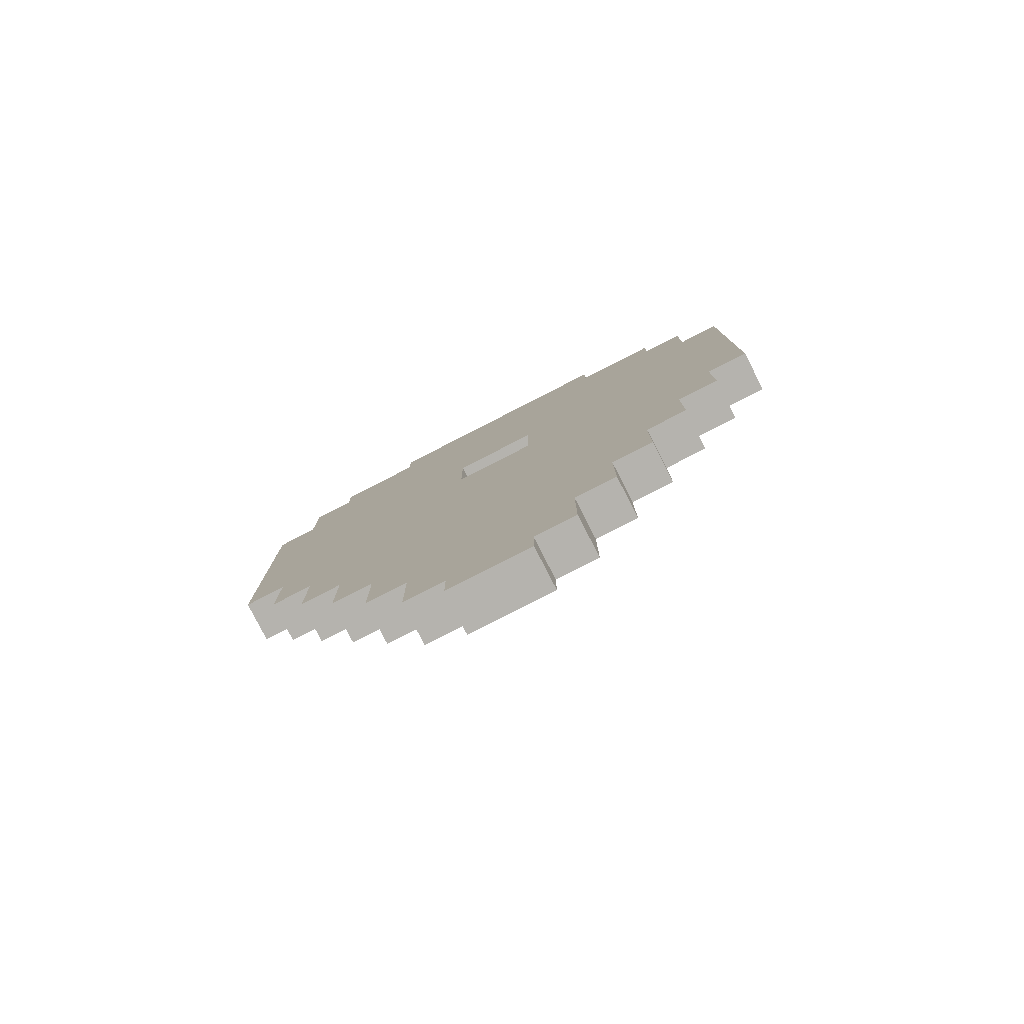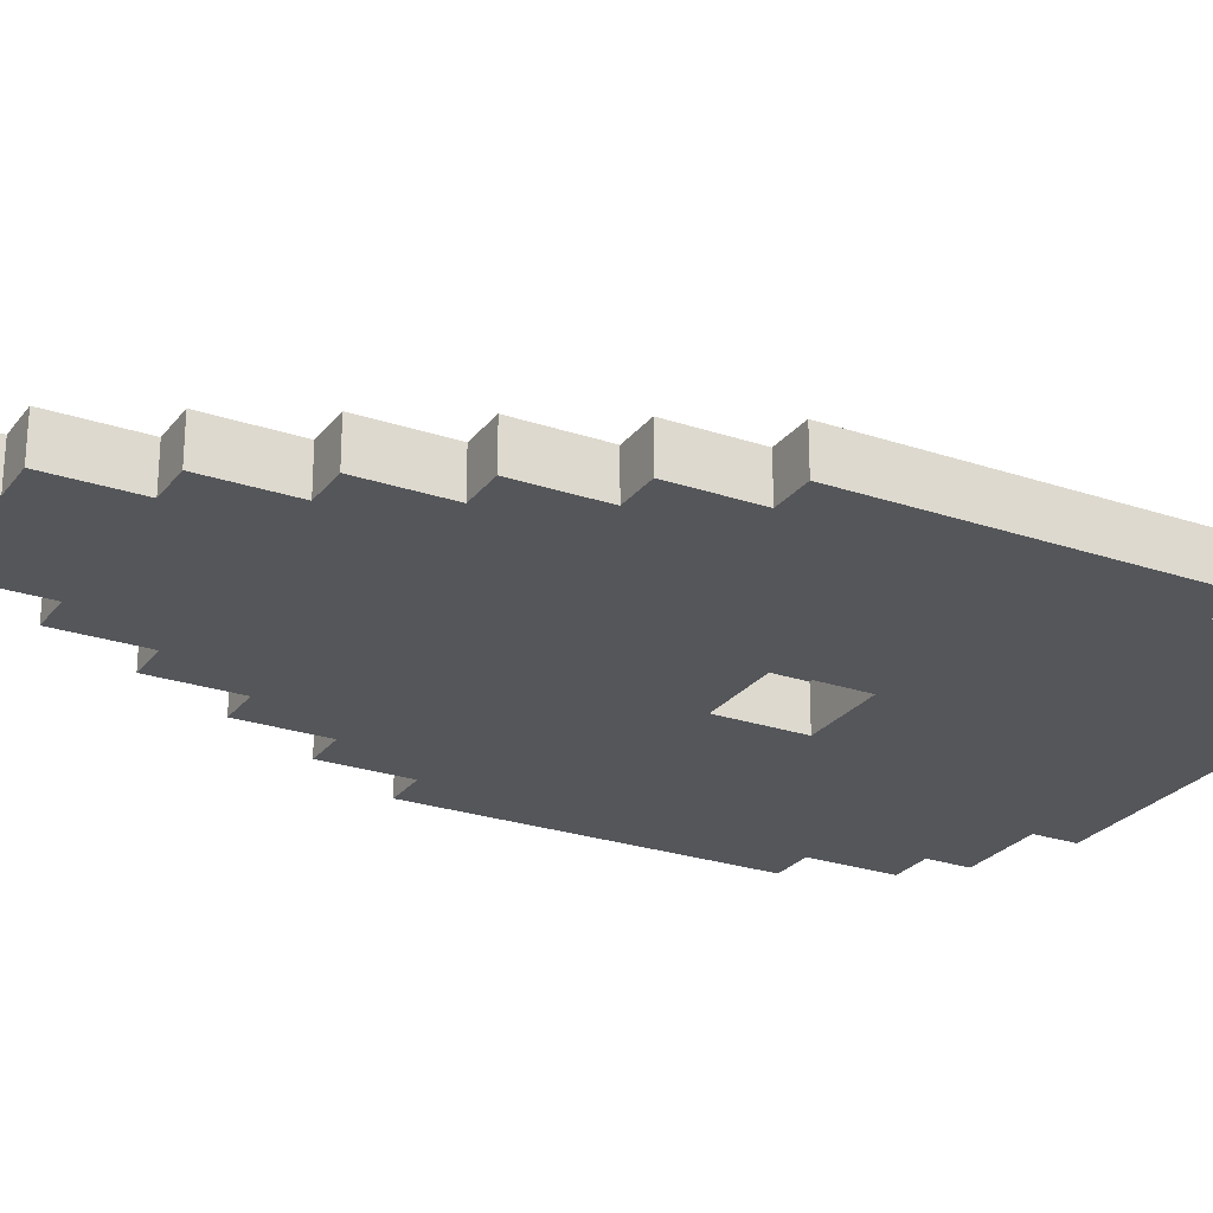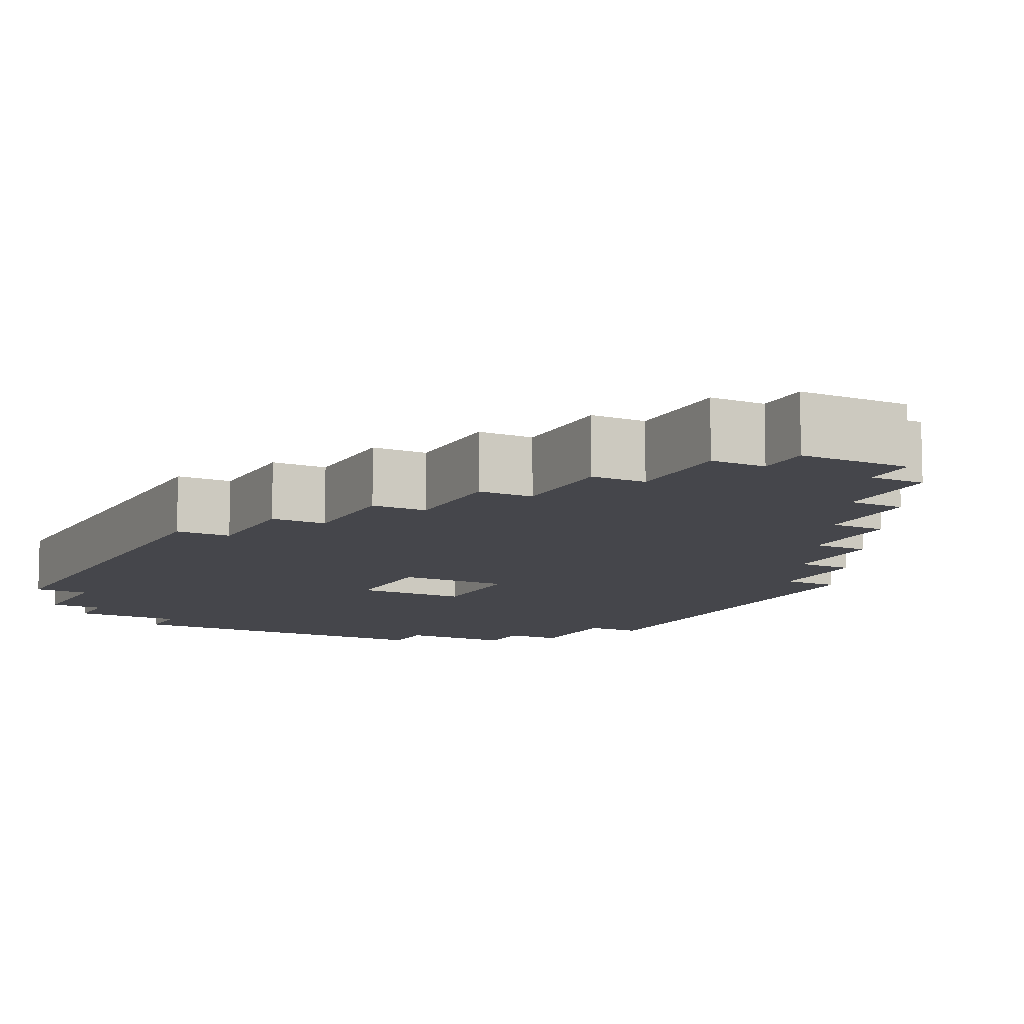
<metadata>
{"format":"obj","ext":"obj","renderer":"f3d","projection":"perspective","resolution":1024,"background":"white","views":[{"elev":-80.0,"azim":-152.9,"up":"+Y"},{"elev":-25.1,"azim":61.4,"up":"+Z"},{"elev":-10.0,"azim":-27.5,"up":"+Z"}]}
</metadata>
<code>
o shield_hvy_3_ja_color
v 1.3 2.1 0.7
v 1.3 2.1 0.6
v 1.3 1.3 0.7
v 1.3 1.3 0.6
v 1.2 2.3 0.7
v 1.2 2.3 0.6
v 1.2 2.1 0.7
v 1.2 2.1 0.6
v 1.2 1.3 0.7
v 1.2 1.3 0.6
v 1.2 1.1 0.7
v 1.2 1.1 0.6
v 1.1 2.4 0.7
v 1.1 2.4 0.6
v 1.1 2.3 0.7
v 1.1 2.3 0.6
v 1.1 1.1 0.7
v 1.1 1.1 0.6
v 1.1 0.9 0.7
v 1.1 0.9 0.6
v 1 0.9 0.7
v 1 0.9 0.6
v 1 0.7 0.7
v 1 0.7 0.6
v 0.9 2.5 0.7
v 0.9 2.5 0.6
v 0.9 2.4 0.7
v 0.9 2.4 0.6
v 0.9 0.7 0.7
v 0.9 0.7 0.6
v 0.9 0.5 0.7
v 0.9 0.5 0.6
v 0.8 0.5 0.7
v 0.8 0.5 0.6
v 0.8 0.3 0.7
v 0.8 0.3 0.6
v 0.7 1.8 0.8
v 0.7 1.8 0.7
v 0.7 1.6 0.8
v 0.7 1.6 0.7
v 0.7 0.3 0.7
v 0.7 0.3 0.6
v 0.7 0.2 0.7
v 0.7 0.2 0.6
v 0.5 1.8 0.7
v 0.5 1.8 0.6
v 0.5 1.6 0.7
v 0.5 1.6 0.6
v 0.7 1.8 0.7
v 0.7 1.8 0.6
v 0.7 1.6 0.7
v 0.7 1.6 0.6
v 0.5 1.8 0.8
v 0.5 1.8 0.7
v 0.5 1.6 0.8
v 0.5 1.6 0.7
v 0.5 0.3 0.7
v 0.5 0.3 0.6
v 0.5 0.2 0.7
v 0.5 0.2 0.6
v 0.4 0.5 0.7
v 0.4 0.5 0.6
v 0.4 0.3 0.7
v 0.4 0.3 0.6
v 0.3 2.5 0.7
v 0.3 2.5 0.6
v 0.3 2.4 0.7
v 0.3 2.4 0.6
v 0.3 0.7 0.7
v 0.3 0.7 0.6
v 0.3 0.5 0.7
v 0.3 0.5 0.6
v 0.2 0.9 0.7
v 0.2 0.9 0.6
v 0.2 0.7 0.7
v 0.2 0.7 0.6
v 0.1 2.4 0.7
v 0.1 2.4 0.6
v 0.1 2.3 0.7
v 0.1 2.3 0.6
v 0.1 1.1 0.7
v 0.1 1.1 0.6
v 0.1 0.9 0.7
v 0.1 0.9 0.6
v 1.192e-07 2.3 0.7
v 1.192e-07 2.3 0.6
v 1.192e-07 2.1 0.7
v 1.192e-07 2.1 0.6
v 1.192e-07 1.3 0.7
v 1.192e-07 1.3 0.6
v 1.192e-07 1.1 0.7
v 1.192e-07 1.1 0.6
v -0.1 2.1 0.7
v -0.1 2.1 0.6
v -0.1 1.3 0.7
v -0.1 1.3 0.6
v 0.7 1.8 0.8
v 0.7 1.6 0.8
v 0.5 1.8 0.8
v 0.5 1.6 0.8
v 1.3 2.1 0.7
v 1.3 1.3 0.7
v 1.2 2.3 0.7
v 1.2 2.1 0.7
v 1.2 2 0.7
v 1.2 1.5 0.7
v 1.2 1.3 0.7
v 1.2 1.1 0.7
v 1.1 2.4 0.7
v 1.1 2.3 0.7
v 1.1 2.2 0.7
v 1.1 2 0.7
v 1.1 1.9 0.7
v 1.1 1.6 0.7
v 1.1 1.5 0.7
v 1.1 1.2 0.7
v 1.1 1.1 0.7
v 1.1 0.9 0.7
v 1 2.3 0.7
v 1 2.2 0.7
v 1 2.1 0.7
v 1 1.9 0.7
v 1 1.6 0.7
v 1 1.3 0.7
v 1 1.2 0.7
v 1 1 0.7
v 1 0.9 0.7
v 1 0.7 0.7
v 0.9 2.5 0.7
v 0.9 2.4 0.7
v 0.9 2.2 0.7
v 0.9 2.1 0.7
v 0.9 1.9 0.7
v 0.9 1.3 0.7
v 0.9 1.1 0.7
v 0.9 1 0.7
v 0.9 0.8 0.7
v 0.9 0.7 0.7
v 0.9 0.5 0.7
v 0.8 2.4 0.7
v 0.8 2.3 0.7
v 0.8 2.2 0.7
v 0.8 1.9 0.7
v 0.8 1.3 0.7
v 0.8 1.1 0.7
v 0.8 1 0.7
v 0.8 0.8 0.7
v 0.8 0.6 0.7
v 0.8 0.5 0.7
v 0.8 0.3 0.7
v 0.7 1.8 0.7
v 0.7 1.6 0.7
v 0.7 1.1 0.7
v 0.7 1 0.7
v 0.7 0.6 0.7
v 0.7 0.4 0.7
v 0.7 0.3 0.7
v 0.7 0.2 0.7
v 0.6 2.4 0.7
v 0.6 1.8 0.7
v 0.6 1.6 0.7
v 0.6 0.4 0.7
v 0.5 1.8 0.7
v 0.5 1.6 0.7
v 0.5 1.1 0.7
v 0.5 1 0.7
v 0.5 0.6 0.7
v 0.5 0.4 0.7
v 0.5 0.3 0.7
v 0.5 0.2 0.7
v 0.4 2.4 0.7
v 0.4 2.3 0.7
v 0.4 2.2 0.7
v 0.4 1.9 0.7
v 0.4 1.3 0.7
v 0.4 1.1 0.7
v 0.4 1 0.7
v 0.4 0.8 0.7
v 0.4 0.6 0.7
v 0.4 0.5 0.7
v 0.4 0.3 0.7
v 0.3 2.5 0.7
v 0.3 2.4 0.7
v 0.3 2.2 0.7
v 0.3 2.1 0.7
v 0.3 1.9 0.7
v 0.3 1.3 0.7
v 0.3 1.1 0.7
v 0.3 1 0.7
v 0.3 0.8 0.7
v 0.3 0.7 0.7
v 0.3 0.5 0.7
v 0.2 2.3 0.7
v 0.2 2.2 0.7
v 0.2 2.1 0.7
v 0.2 1.9 0.7
v 0.2 1.6 0.7
v 0.2 1.3 0.7
v 0.2 1.2 0.7
v 0.2 1 0.7
v 0.2 0.9 0.7
v 0.2 0.7 0.7
v 0.1 2.4 0.7
v 0.1 2.3 0.7
v 0.1 2.2 0.7
v 0.1 2 0.7
v 0.1 1.9 0.7
v 0.1 1.6 0.7
v 0.1 1.5 0.7
v 0.1 1.2 0.7
v 0.1 1.1 0.7
v 0.1 0.9 0.7
v 1.192e-07 2.3 0.7
v 1.192e-07 2.1 0.7
v 1.192e-07 2 0.7
v 1.192e-07 1.5 0.7
v 1.192e-07 1.3 0.7
v 1.192e-07 1.1 0.7
v -0.1 2.1 0.7
v -0.1 1.3 0.7
v 0.7 1.8 0.7
v 0.7 1.6 0.7
v 0.6 1.8 0.7
v 0.6 1.6 0.7
v 0.5 1.8 0.7
v 0.5 1.6 0.7
v 1.3 2.1 0.6
v 1.3 1.3 0.6
v 1.2 2.3 0.6
v 1.2 2.1 0.6
v 1.2 2 0.6
v 1.2 1.5 0.6
v 1.2 1.3 0.6
v 1.2 1.1 0.6
v 1.1 2.4 0.6
v 1.1 2.3 0.6
v 1.1 2.2 0.6
v 1.1 2 0.6
v 1.1 1.9 0.6
v 1.1 1.6 0.6
v 1.1 1.5 0.6
v 1.1 1.2 0.6
v 1.1 1.1 0.6
v 1.1 0.9 0.6
v 1 2.3 0.6
v 1 2.2 0.6
v 1 2.1 0.6
v 1 1.9 0.6
v 1 1.6 0.6
v 1 1.3 0.6
v 1 1.2 0.6
v 1 1 0.6
v 1 0.9 0.6
v 1 0.7 0.6
v 0.9 2.5 0.6
v 0.9 2.4 0.6
v 0.9 2.2 0.6
v 0.9 2.1 0.6
v 0.9 1.9 0.6
v 0.9 1.3 0.6
v 0.9 1.1 0.6
v 0.9 1 0.6
v 0.9 0.8 0.6
v 0.9 0.7 0.6
v 0.9 0.5 0.6
v 0.8 2.4 0.6
v 0.8 2.3 0.6
v 0.8 2.2 0.6
v 0.8 1.9 0.6
v 0.8 1.3 0.6
v 0.8 1.1 0.6
v 0.8 1 0.6
v 0.8 0.8 0.6
v 0.8 0.6 0.6
v 0.8 0.5 0.6
v 0.8 0.3 0.6
v 0.7 1.8 0.6
v 0.7 1.6 0.6
v 0.7 1.1 0.6
v 0.7 1 0.6
v 0.7 0.6 0.6
v 0.7 0.4 0.6
v 0.7 0.3 0.6
v 0.7 0.2 0.6
v 0.6 2.4 0.6
v 0.6 1.8 0.6
v 0.6 1.6 0.6
v 0.6 0.4 0.6
v 0.5 1.8 0.6
v 0.5 1.6 0.6
v 0.5 1.1 0.6
v 0.5 1 0.6
v 0.5 0.6 0.6
v 0.5 0.4 0.6
v 0.5 0.3 0.6
v 0.5 0.2 0.6
v 0.4 2.4 0.6
v 0.4 2.3 0.6
v 0.4 2.2 0.6
v 0.4 1.9 0.6
v 0.4 1.3 0.6
v 0.4 1.1 0.6
v 0.4 1 0.6
v 0.4 0.8 0.6
v 0.4 0.6 0.6
v 0.4 0.5 0.6
v 0.4 0.3 0.6
v 0.3 2.5 0.6
v 0.3 2.4 0.6
v 0.3 2.2 0.6
v 0.3 2.1 0.6
v 0.3 1.9 0.6
v 0.3 1.3 0.6
v 0.3 1.1 0.6
v 0.3 1 0.6
v 0.3 0.8 0.6
v 0.3 0.7 0.6
v 0.3 0.5 0.6
v 0.2 2.3 0.6
v 0.2 2.2 0.6
v 0.2 2.1 0.6
v 0.2 1.9 0.6
v 0.2 1.6 0.6
v 0.2 1.3 0.6
v 0.2 1.2 0.6
v 0.2 1 0.6
v 0.2 0.9 0.6
v 0.2 0.7 0.6
v 0.1 2.4 0.6
v 0.1 2.3 0.6
v 0.1 2.2 0.6
v 0.1 2 0.6
v 0.1 1.9 0.6
v 0.1 1.6 0.6
v 0.1 1.5 0.6
v 0.1 1.2 0.6
v 0.1 1.1 0.6
v 0.1 0.9 0.6
v 1.192e-07 2.3 0.6
v 1.192e-07 2.1 0.6
v 1.192e-07 2 0.6
v 1.192e-07 1.5 0.6
v 1.192e-07 1.3 0.6
v 1.192e-07 1.1 0.6
v -0.1 2.1 0.6
v -0.1 1.3 0.6
v 0.9 2.5 0.7
v 0.3 2.5 0.7
v 0.9 2.5 0.6
v 0.3 2.5 0.6
v 1.1 2.4 0.7
v 0.9 2.4 0.7
v 0.3 2.4 0.7
v 0.1 2.4 0.7
v 1.1 2.4 0.6
v 0.9 2.4 0.6
v 0.3 2.4 0.6
v 0.1 2.4 0.6
v 1.2 2.3 0.7
v 1.1 2.3 0.7
v 0.1 2.3 0.7
v 1.192e-07 2.3 0.7
v 1.2 2.3 0.6
v 1.1 2.3 0.6
v 0.1 2.3 0.6
v 1.192e-07 2.3 0.6
v 1.3 2.1 0.7
v 1.2 2.1 0.7
v 1.192e-07 2.1 0.7
v -0.1 2.1 0.7
v 1.3 2.1 0.6
v 1.2 2.1 0.6
v 1.192e-07 2.1 0.6
v -0.1 2.1 0.6
v 0.7 1.8 0.8
v 0.5 1.8 0.8
v 0.7 1.8 0.7
v 0.6 1.8 0.7
v 0.5 1.8 0.7
v 0.7 1.6 0.7
v 0.6 1.6 0.7
v 0.5 1.6 0.7
v 0.7 1.6 0.6
v 0.6 1.6 0.6
v 0.5 1.6 0.6
v 0.7 1.8 0.7
v 0.6 1.8 0.7
v 0.5 1.8 0.7
v 0.7 1.8 0.6
v 0.6 1.8 0.6
v 0.5 1.8 0.6
v 0.7 1.6 0.8
v 0.5 1.6 0.8
v 0.7 1.6 0.7
v 0.6 1.6 0.7
v 0.5 1.6 0.7
v 1.3 1.3 0.7
v 1.2 1.3 0.7
v 1.192e-07 1.3 0.7
v -0.1 1.3 0.7
v 1.3 1.3 0.6
v 1.2 1.3 0.6
v 1.192e-07 1.3 0.6
v -0.1 1.3 0.6
v 1.2 1.1 0.7
v 1.1 1.1 0.7
v 0.1 1.1 0.7
v 1.192e-07 1.1 0.7
v 1.2 1.1 0.6
v 1.1 1.1 0.6
v 0.1 1.1 0.6
v 1.192e-07 1.1 0.6
v 1.1 0.9 0.7
v 1 0.9 0.7
v 0.2 0.9 0.7
v 0.1 0.9 0.7
v 1.1 0.9 0.6
v 1 0.9 0.6
v 0.2 0.9 0.6
v 0.1 0.9 0.6
v 1 0.7 0.7
v 0.9 0.7 0.7
v 0.3 0.7 0.7
v 0.2 0.7 0.7
v 1 0.7 0.6
v 0.9 0.7 0.6
v 0.3 0.7 0.6
v 0.2 0.7 0.6
v 0.9 0.5 0.7
v 0.8 0.5 0.7
v 0.4 0.5 0.7
v 0.3 0.5 0.7
v 0.9 0.5 0.6
v 0.8 0.5 0.6
v 0.4 0.5 0.6
v 0.3 0.5 0.6
v 0.8 0.3 0.7
v 0.7 0.3 0.7
v 0.5 0.3 0.7
v 0.4 0.3 0.7
v 0.8 0.3 0.6
v 0.7 0.3 0.6
v 0.5 0.3 0.6
v 0.4 0.3 0.6
v 0.7 0.2 0.7
v 0.5 0.2 0.7
v 0.7 0.2 0.6
v 0.5 0.2 0.6
f 3 2 1
f 4 2 3
f 7 6 5
f 8 6 7
f 11 10 9
f 12 10 11
f 15 14 13
f 16 14 15
f 19 18 17
f 20 18 19
f 23 22 21
f 24 22 23
f 27 26 25
f 28 26 27
f 31 30 29
f 32 30 31
f 35 34 33
f 36 34 35
f 39 38 37
f 40 38 39
f 43 42 41
f 44 42 43
f 47 46 45
f 48 46 47
f 49 50 51
f 51 50 52
f 53 54 55
f 55 54 56
f 57 58 59
f 59 58 60
f 61 62 63
f 63 62 64
f 65 66 67
f 67 66 68
f 69 70 71
f 71 70 72
f 73 74 75
f 75 74 76
f 77 78 79
f 79 78 80
f 81 82 83
f 83 82 84
f 85 86 87
f 87 86 88
f 89 90 91
f 91 90 92
f 93 94 95
f 95 94 96
f 99 98 97
f 100 98 99
f 104 102 101
f 105 102 104
f 106 102 105
f 107 102 106
f 110 104 103
f 110 105 104
f 111 105 110
f 112 106 105
f 112 105 111
f 113 106 112
f 114 106 113
f 115 108 107
f 115 106 114
f 115 107 106
f 116 108 115
f 117 108 116
f 119 111 110
f 119 110 109
f 120 113 112
f 120 111 119
f 120 112 111
f 121 113 120
f 122 114 113
f 122 113 121
f 123 116 115
f 123 114 122
f 123 115 114
f 124 116 123
f 125 118 117
f 125 116 124
f 125 117 116
f 126 118 125
f 127 118 126
f 130 119 109
f 131 121 120
f 131 120 119
f 132 124 123
f 132 121 131
f 132 123 122
f 132 122 121
f 133 124 132
f 134 125 124
f 134 124 133
f 134 126 125
f 135 126 134
f 136 128 127
f 136 126 135
f 136 127 126
f 137 128 136
f 138 128 137
f 140 130 129
f 140 119 130
f 141 131 119
f 141 119 140
f 142 133 132
f 142 131 141
f 142 132 131
f 143 134 133
f 143 133 142
f 144 135 134
f 144 134 143
f 145 137 136
f 145 135 144
f 145 136 135
f 146 137 145
f 147 139 138
f 147 137 146
f 147 138 137
f 148 139 147
f 149 139 148
f 151 143 142
f 151 142 141
f 151 145 144
f 151 141 140
f 151 144 143
f 152 145 151
f 153 146 145
f 153 145 152
f 154 148 147
f 154 146 153
f 154 147 146
f 155 150 149
f 155 148 154
f 155 149 148
f 156 150 155
f 157 150 156
f 159 140 129
f 159 151 140
f 160 151 159
f 161 154 153
f 161 156 155
f 161 153 152
f 161 155 154
f 162 158 157
f 162 156 161
f 162 157 156
f 163 160 159
f 164 162 161
f 165 162 164
f 166 162 165
f 167 162 166
f 168 158 162
f 168 162 167
f 169 158 168
f 170 158 169
f 171 159 129
f 171 163 159
f 171 164 163
f 171 165 164
f 172 165 171
f 173 165 172
f 174 165 173
f 175 165 174
f 176 166 165
f 176 165 175
f 177 167 166
f 177 166 176
f 178 167 177
f 179 169 168
f 179 167 178
f 179 168 167
f 180 169 179
f 181 169 180
f 182 171 129
f 182 172 171
f 183 172 182
f 184 173 172
f 184 174 173
f 185 174 184
f 186 175 174
f 186 174 185
f 187 176 175
f 187 175 186
f 188 178 177
f 188 176 187
f 188 177 176
f 189 178 188
f 190 180 179
f 190 178 189
f 190 179 178
f 191 180 190
f 192 180 191
f 193 184 172
f 193 185 184
f 193 172 183
f 194 185 193
f 195 186 185
f 195 185 194
f 195 187 186
f 196 187 195
f 197 187 196
f 198 189 188
f 198 187 197
f 198 188 187
f 199 189 198
f 200 191 190
f 200 189 199
f 200 190 189
f 201 191 200
f 202 191 201
f 203 194 193
f 203 193 183
f 204 194 203
f 205 196 195
f 205 194 204
f 205 195 194
f 206 196 205
f 207 197 196
f 207 196 206
f 208 199 198
f 208 197 207
f 208 198 197
f 209 199 208
f 210 201 200
f 210 199 209
f 210 200 199
f 211 201 210
f 212 201 211
f 213 206 205
f 213 205 204
f 214 206 213
f 215 209 208
f 215 206 214
f 215 207 206
f 215 208 207
f 216 211 210
f 216 209 215
f 216 210 209
f 217 211 216
f 218 211 217
f 219 215 214
f 219 217 216
f 219 216 215
f 220 217 219
f 221 222 223
f 223 222 224
f 223 224 225
f 225 224 226
f 227 228 230
f 230 228 231
f 231 228 232
f 232 228 233
f 229 230 236
f 230 231 236
f 236 231 237
f 231 232 238
f 237 231 238
f 238 232 239
f 239 232 240
f 233 234 241
f 240 232 241
f 232 233 241
f 241 234 242
f 242 234 243
f 236 237 245
f 235 236 245
f 238 239 246
f 245 237 246
f 237 238 246
f 246 239 247
f 239 240 248
f 247 239 248
f 241 242 249
f 248 240 249
f 240 241 249
f 249 242 250
f 243 244 251
f 250 242 251
f 242 243 251
f 251 244 252
f 252 244 253
f 235 245 256
f 246 247 257
f 245 246 257
f 249 250 258
f 257 247 258
f 248 249 258
f 247 248 258
f 258 250 259
f 250 251 260
f 259 250 260
f 251 252 260
f 260 252 261
f 253 254 262
f 261 252 262
f 252 253 262
f 262 254 263
f 263 254 264
f 255 256 266
f 256 245 266
f 245 257 267
f 266 245 267
f 258 259 268
f 267 257 268
f 257 258 268
f 259 260 269
f 268 259 269
f 260 261 270
f 269 260 270
f 262 263 271
f 270 261 271
f 261 262 271
f 271 263 272
f 264 265 273
f 272 263 273
f 263 264 273
f 273 265 274
f 274 265 275
f 268 269 277
f 267 268 277
f 270 271 277
f 266 267 277
f 269 270 277
f 277 271 278
f 271 272 279
f 278 271 279
f 273 274 280
f 279 272 280
f 272 273 280
f 275 276 281
f 280 274 281
f 274 275 281
f 281 276 282
f 282 276 283
f 255 266 285
f 266 277 285
f 285 277 286
f 279 280 287
f 281 282 287
f 278 279 287
f 280 281 287
f 283 284 288
f 287 282 288
f 282 283 288
f 285 286 289
f 287 288 290
f 290 288 291
f 291 288 292
f 292 288 293
f 288 284 294
f 293 288 294
f 294 284 295
f 295 284 296
f 255 285 297
f 285 289 297
f 289 290 297
f 290 291 297
f 297 291 298
f 298 291 299
f 299 291 300
f 300 291 301
f 291 292 302
f 301 291 302
f 292 293 303
f 302 292 303
f 303 293 304
f 294 295 305
f 304 293 305
f 293 294 305
f 305 295 306
f 306 295 307
f 255 297 308
f 297 298 308
f 308 298 309
f 298 299 310
f 299 300 310
f 310 300 311
f 300 301 312
f 311 300 312
f 301 302 313
f 312 301 313
f 303 304 314
f 313 302 314
f 302 303 314
f 314 304 315
f 305 306 316
f 315 304 316
f 304 305 316
f 316 306 317
f 317 306 318
f 298 310 319
f 310 311 319
f 309 298 319
f 319 311 320
f 311 312 321
f 320 311 321
f 312 313 321
f 321 313 322
f 322 313 323
f 314 315 324
f 323 313 324
f 313 314 324
f 324 315 325
f 316 317 326
f 325 315 326
f 315 316 326
f 326 317 327
f 327 317 328
f 319 320 329
f 309 319 329
f 329 320 330
f 321 322 331
f 330 320 331
f 320 321 331
f 331 322 332
f 322 323 333
f 332 322 333
f 324 325 334
f 333 323 334
f 323 324 334
f 334 325 335
f 326 327 336
f 335 325 336
f 325 326 336
f 336 327 337
f 337 327 338
f 331 332 339
f 330 331 339
f 339 332 340
f 334 335 341
f 340 332 341
f 332 333 341
f 333 334 341
f 336 337 342
f 341 335 342
f 335 336 342
f 342 337 343
f 343 337 344
f 340 341 345
f 342 343 345
f 341 342 345
f 345 343 346
f 349 348 347
f 350 348 349
f 355 352 351
f 356 352 355
f 357 354 353
f 358 354 357
f 363 360 359
f 364 360 363
f 365 362 361
f 366 362 365
f 371 368 367
f 372 368 371
f 373 370 369
f 374 370 373
f 377 376 375
f 378 376 377
f 379 376 378
f 383 381 380
f 384 382 381
f 384 381 383
f 385 382 384
f 386 387 389
f 387 388 390
f 389 387 390
f 390 388 391
f 392 393 394
f 394 393 395
f 395 393 396
f 397 398 401
f 401 398 402
f 399 400 403
f 403 400 404
f 405 406 409
f 409 406 410
f 407 408 411
f 411 408 412
f 413 414 417
f 417 414 418
f 415 416 419
f 419 416 420
f 421 422 425
f 425 422 426
f 423 424 427
f 427 424 428
f 429 430 433
f 433 430 434
f 431 432 435
f 435 432 436
f 437 438 441
f 441 438 442
f 439 440 443
f 443 440 444
f 445 446 447
f 447 446 448

</code>
